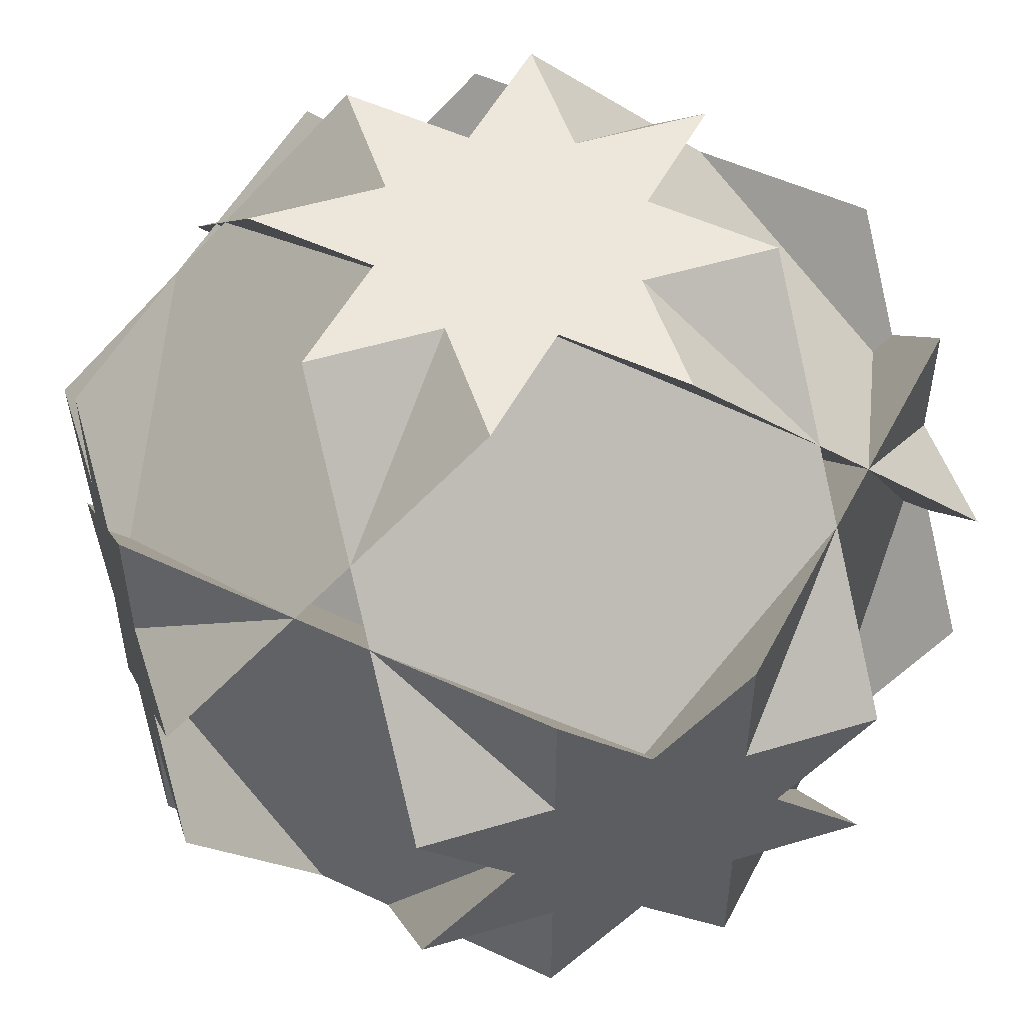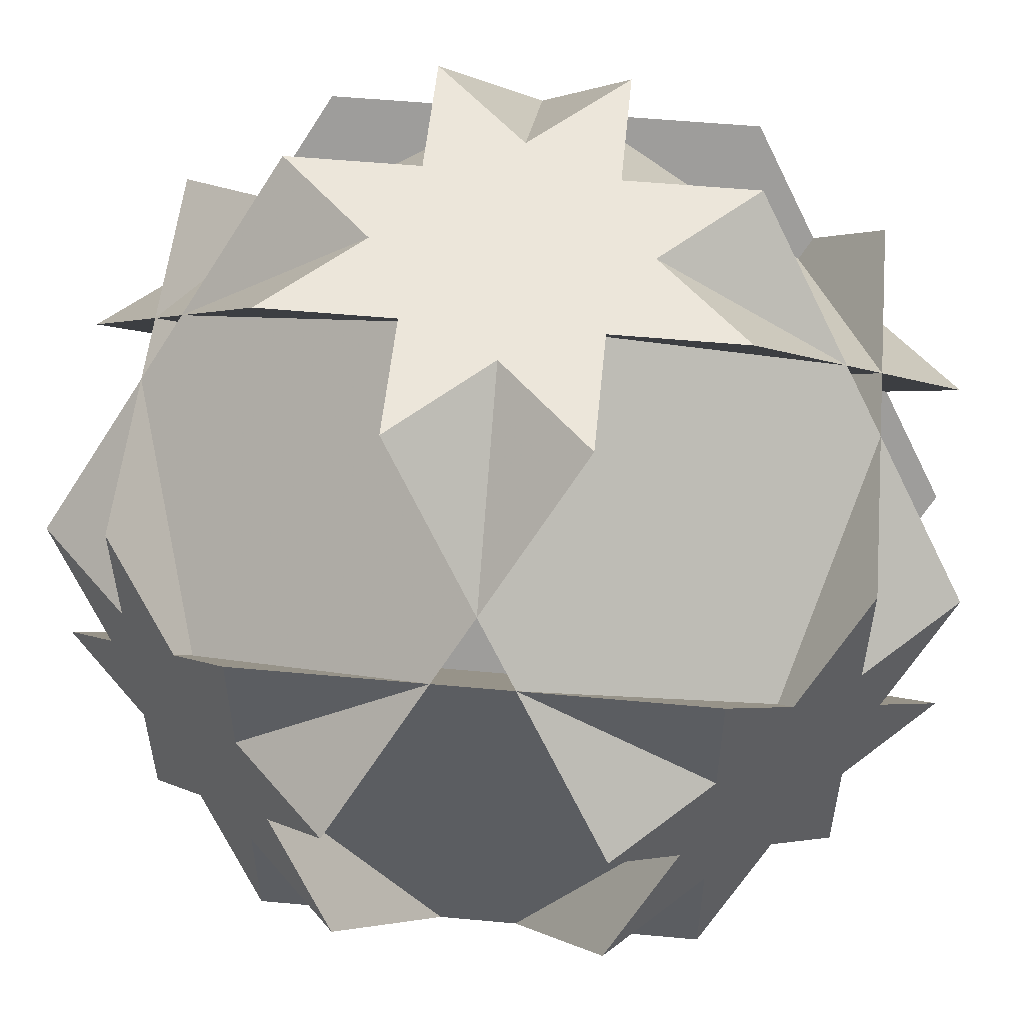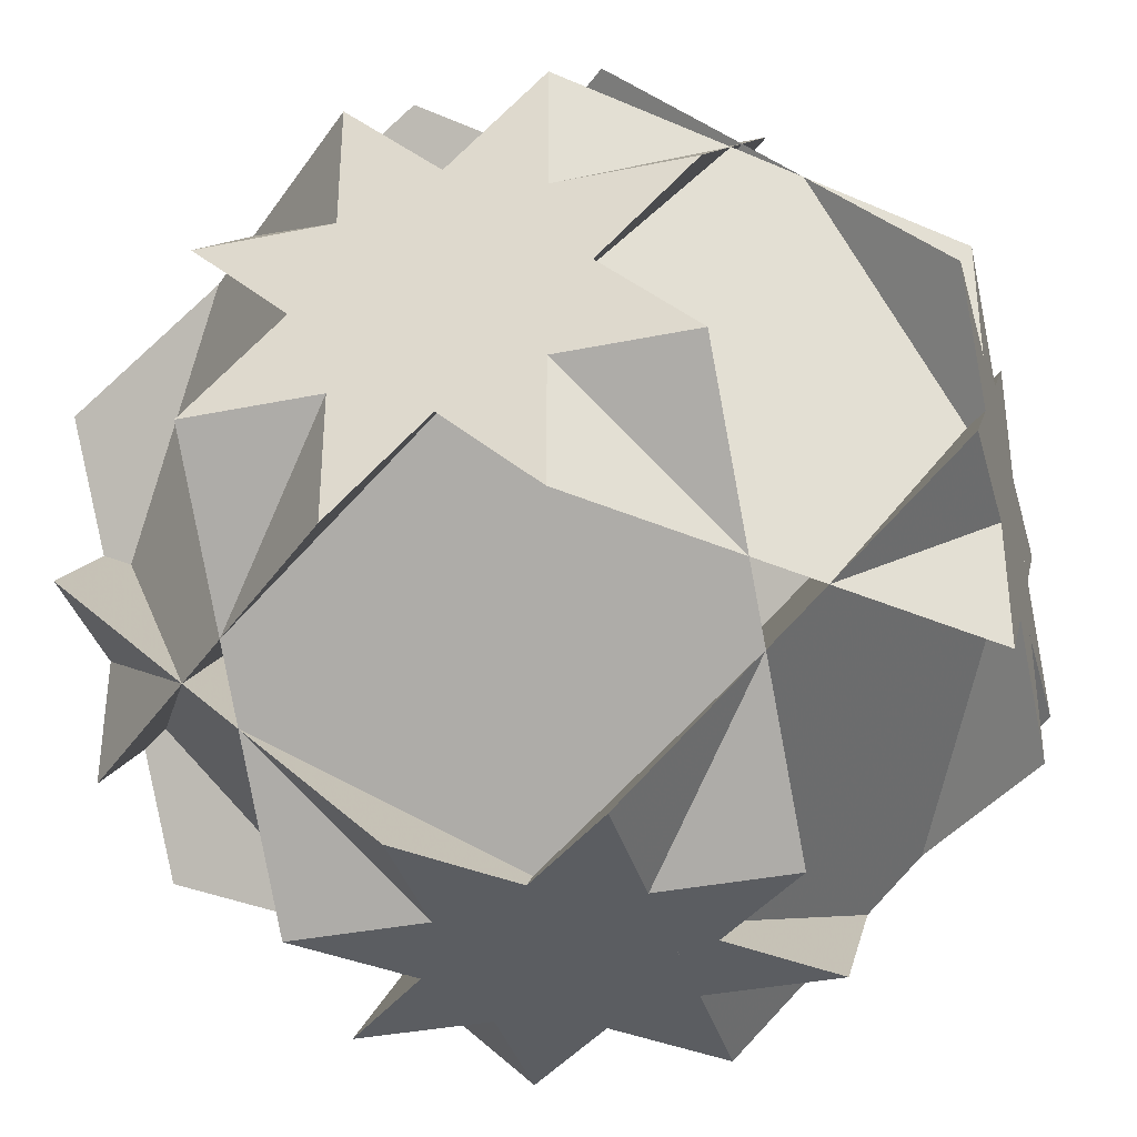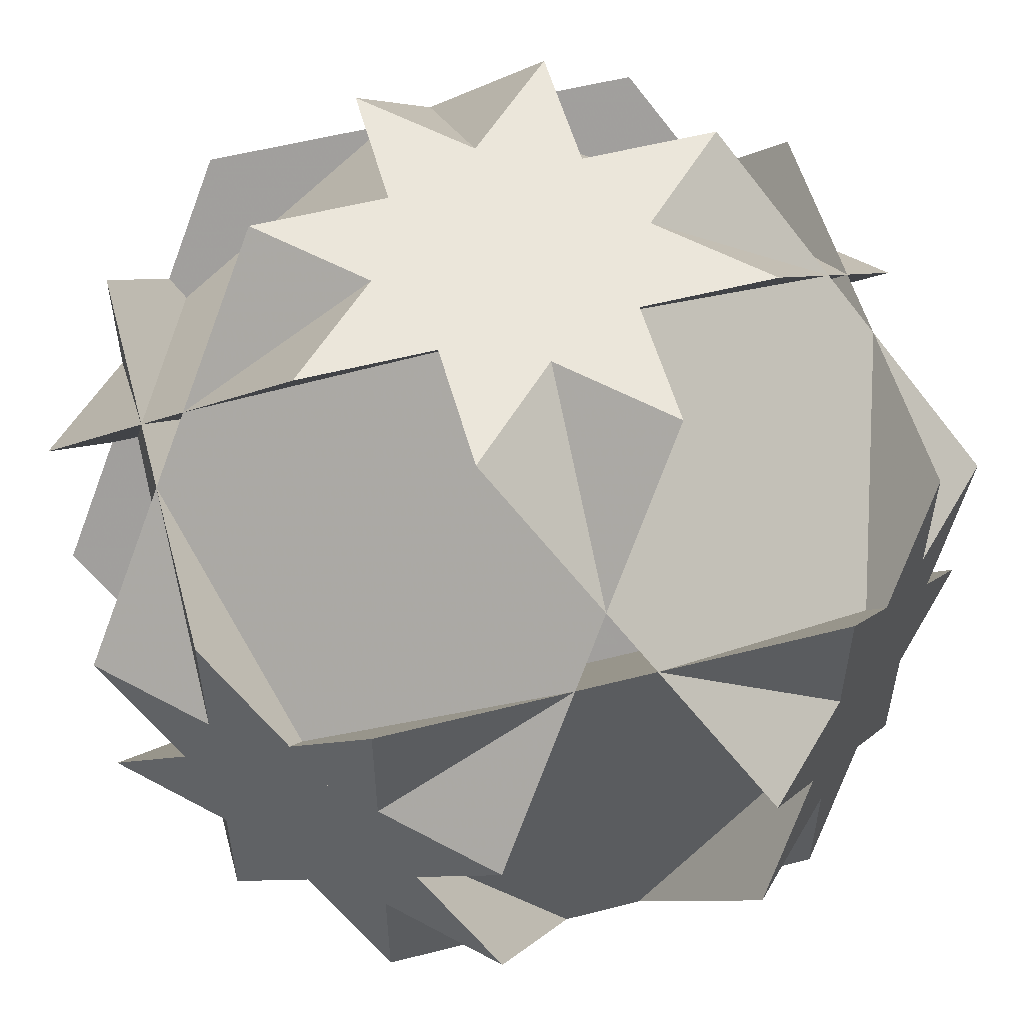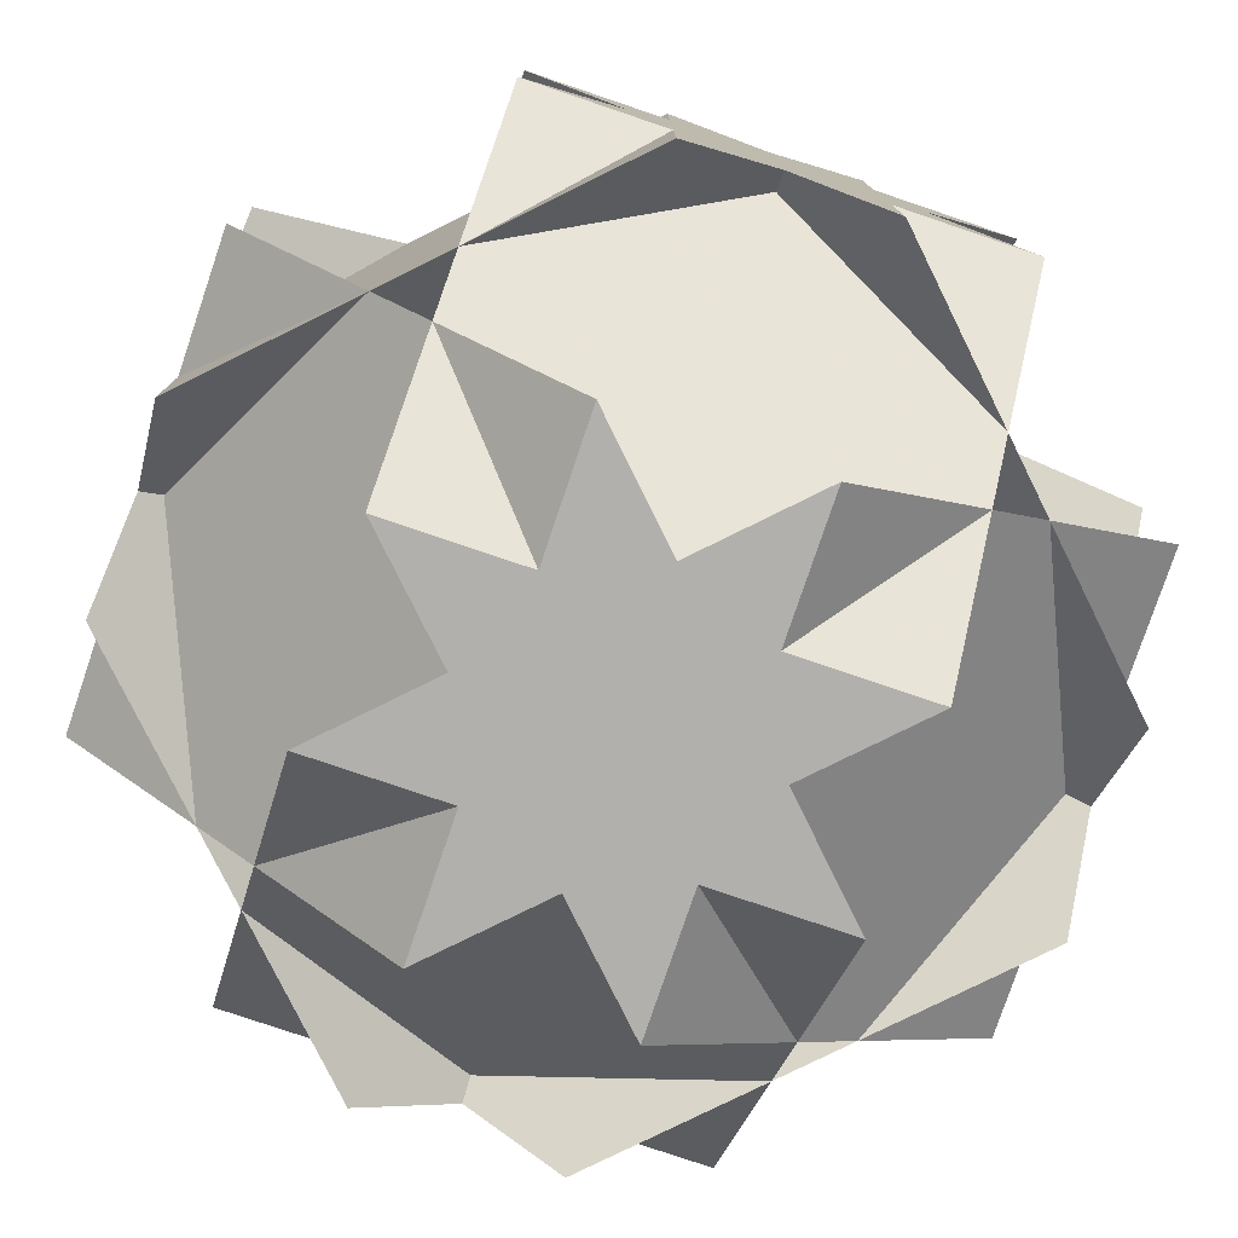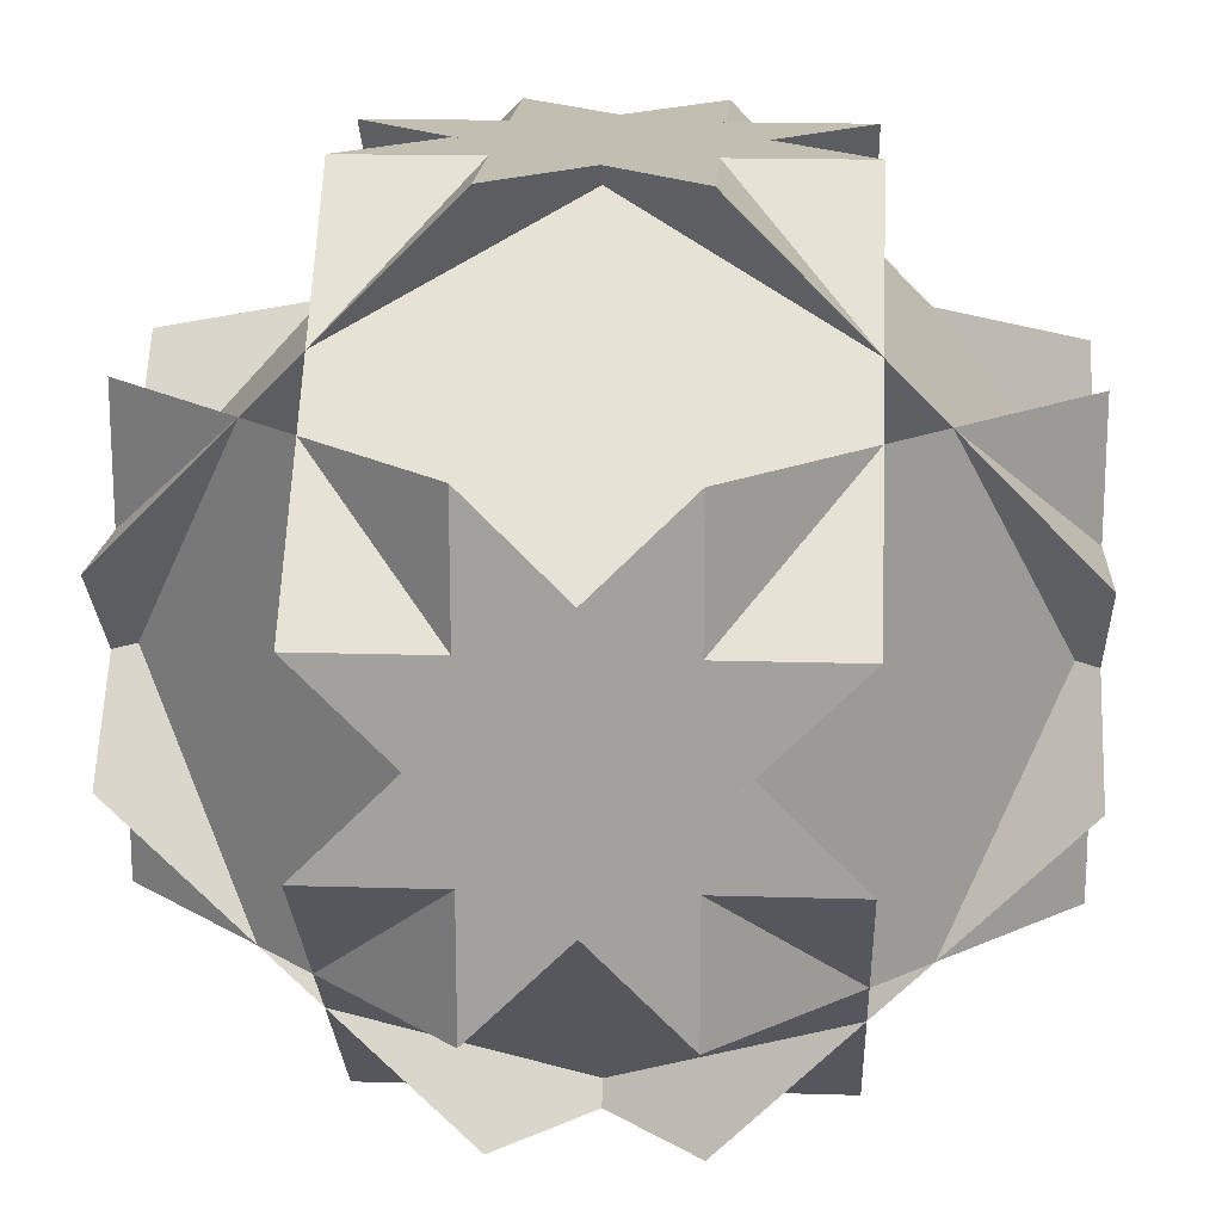
<metadata>
{"format":"obj","ext":"obj","renderer":"f3d","projection":"perspective","resolution":1024,"background":"white","views":[{"elev":51.6,"azim":-108.1,"up":"+Z"},{"elev":54.2,"azim":-129.4,"up":"+Z"},{"elev":-35.8,"azim":15.1,"up":"+Z"},{"elev":54.8,"azim":119.8,"up":"+Y"},{"elev":-78.7,"azim":161.3,"up":"+Z"},{"elev":17.5,"azim":-86.5,"up":"+Y"}]}
</metadata>
<code>
v -0.2071 0.5 0.9142
v -0.2071 -0.5 -0.9142
v -0.2071 -0.5 0.9142
v 0.2071 0.5 -0.9142
v 0.2071 0.5 0.9142
v 0.2071 -0.5 -0.9142
v 0.2071 -0.5 0.9142
v -0.9142 -0.2071 0.5
v -0.9142 -0.2071 -0.5
v -0.9142 0.2071 0.5
v -0.9142 0.2071 -0.5
v 0.9142 -0.2071 0.5
v 0.9142 -0.2071 -0.5
v 0.9142 0.2071 0.5
v 0.9142 0.2071 -0.5
v 0.5 -0.9142 -0.2071
v 0.5 -0.9142 0.2071
v 0.5 0.9142 -0.2071
v 0.5 0.9142 0.2071
v -0.5 -0.9142 -0.2071
v -0.5 -0.9142 0.2071
v -0.5 0.9142 -0.2071
v -0.5 0.9142 0.2071
v 0.5 -0.2071 -0.9142
v 0.5 -0.2071 0.9142
v 0.5 0.2071 -0.9142
v 0.5 0.2071 0.9142
v -0.5 -0.2071 -0.9142
v -0.5 -0.2071 0.9142
v -0.5 0.2071 -0.9142
v -0.5 0.2071 0.9142
v -0.9142 0.5 -0.2071
v -0.9142 0.5 0.2071
v -0.9142 -0.5 -0.2071
v -0.9142 -0.5 0.2071
v 0.9142 0.5 -0.2071
v 0.9142 0.5 0.2071
v 0.9142 -0.5 -0.2071
v 0.9142 -0.5 0.2071
v -0.2071 -0.9142 0.5
v -0.2071 -0.9142 -0.5
v -0.2071 0.9142 0.5
v -0.2071 0.9142 -0.5
v 0.2071 -0.9142 0.5
v 0.2071 -0.9142 -0.5
v 0.2071 0.9142 0.5
v 0.2071 0.9142 -0.5
v -0.2071 0.5 -0.9142
v 0.2071 0 -0.9142
v -0.2071 0 0.9142
v -0.9142 -0.2071 0
v 0.9142 -0.2071 0
v 0 -0.9142 -0.2071
v 0 0.9142 -0.2071
f 49 6 30 26 2 48 24 28 4
f 50 3 27 31 7 5 29 25 1
f 51 8 32 34 10 11 35 33 9
f 52 13 37 39 15 14 38 36 12
f 53 16 40 41 17 21 45 44 20
f 54 22 46 47 23 19 43 42 18
f 48 32 8 40 16 24
f 1 25 17 41 9 33
f 2 26 18 42 10 34
f 3 35 11 43 19 27
f 4 28 20 44 12 36
f 5 37 13 45 21 29
f 6 38 14 46 22 30
f 7 31 23 47 15 39
f 48 2 34 32
f 1 33 35 3
f 4 36 38 6
f 5 7 39 37
f 8 9 41 40
f 10 42 43 11
f 12 44 45 13
f 14 15 47 46
f 16 20 28 24
f 17 25 29 21
f 18 26 30 22
f 19 23 31 27

</code>
